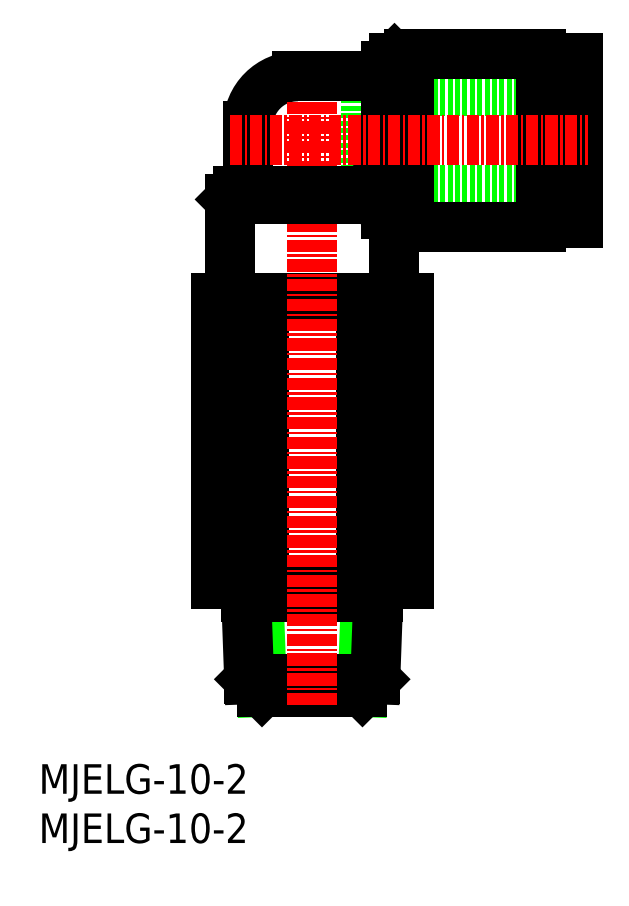
<metadata>
{"format":"dxf","ext":"dxf","renderer":"ezdxf+matplotlib","layout":"modelspace","background":"white","min_lineweight":24,"dpi":150}
</metadata>
<code>
0
SECTION
2
ENTITIES
0
INSERT
8
0
2
*U4
10
0
20
0
30
0
0
INSERT
8
0
2
*U5
10
0
20
0
30
0
0
LINE
8
0
10
33.26
20
76.32
30
0
11
33.26
21
66.32
31
0
0
LINE
8
0
10
33.26
20
66.32
30
0
11
54.76
21
66.32
31
0
0
LINE
8
0
10
33.26
20
76.32
30
0
11
54.76
21
76.32
31
0
0
ARC
8
0
10
26.26
20
72.82
30
0
40
5
50
90
51
180
0
LINE
8
0
10
17.95
20
55.32
30
0
11
37.58
21
55.32
31
0
0
LINE
8
0
10
34.51
20
26.32
30
0
11
33.21
21
25.02
31
0
0
LINE
8
0
10
21.01
20
26.32
30
0
11
22.31
21
25.02
31
0
0
LINE
8
0
10
33.21
20
25.02
30
0
11
32.86
21
15.32
31
0
0
LINE
8
0
10
22.31
20
25.02
30
0
11
22.66
21
15.32
31
0
0
LINE
8
0
10
34.16
20
16.62
30
0
11
32.86
21
15.32
31
0
0
LINE
8
0
10
21.36
20
16.62
30
0
11
22.66
21
15.32
31
0
0
LINE
8
0
10
34.51
20
26.32
30
0
11
34.16
21
16.62
31
0
0
LINE
8
0
10
21.01
20
26.32
30
0
11
21.36
21
16.62
31
0
0
LINE
8
0
10
21.36
20
16.62
30
0
11
34.16
21
16.62
31
0
0
LINE
8
0
10
22.66
20
15.32
30
0
11
32.86
21
15.32
31
0
0
LINE
8
0
10
17.95
20
26.32
30
0
11
37.58
21
26.32
31
0
0
LINE
8
0
10
17.95
20
26.32
30
0
11
17.95
21
55.32
31
0
0
LINE
8
0
10
22.86
20
26.32
30
0
11
22.86
21
55.32
31
0
0
LINE
8
0
10
32.67
20
26.32
30
0
11
32.67
21
55.32
31
0
0
LINE
8
0
10
37.58
20
26.32
30
0
11
37.58
21
55.32
31
0
0
LINE
8
0
10
21.06
20
25.02
30
0
11
34.47
21
25.02
31
0
0
LINE
8
0
10
50.96
20
63.32
30
0
11
52.66
21
63.32
31
0
0
LINE
8
0
10
52.66
20
76.87
30
0
11
53.66
21
76.87
31
0
0
LINE
8
0
10
52.66
20
65.77
30
0
11
53.66
21
65.77
31
0
0
LINE
8
0
10
53.66
20
62.95
30
0
11
54.76
21
62.95
31
0
0
LINE
8
0
10
53.66
20
79.7
30
0
11
54.76
21
79.7
31
0
0
LINE
8
0
10
54.76
20
79.7
30
0
11
54.76
21
62.95
31
0
0
LINE
8
0
10
53.66
20
79.7
30
0
11
53.66
21
62.95
31
0
0
LINE
8
0
10
52.66
20
79.32
30
0
11
52.66
21
63.32
31
0
0
LINE
8
0
10
50.96
20
79.32
30
0
11
52.66
21
79.32
31
0
0
LINE
8
CENTER
10
27.76
20
79.24
30
0
11
27.76
21
13.94
31
0
0
LINE
8
0
10
21.26
20
72.82
30
0
11
21.26
21
66.17
31
0
0
LINE
8
0
10
26.26
20
77.82
30
0
11
35.26
21
77.82
31
0
0
LINE
8
0
10
19.41
20
65.32
30
0
11
20.26
21
66.17
31
0
0
LINE
8
0
10
20.26
20
66.17
30
0
11
32.91
21
66.17
31
0
0
LINE
8
0
10
35.26
20
78.82
30
0
11
35.26
21
63.82
31
0
0
LINE
8
0
10
35.26
20
78.82
30
0
11
36.11
21
79.67
31
0
0
LINE
8
0
10
32.91
20
66.17
30
0
11
36.11
21
62.97
31
0
0
LINE
8
0
10
36.11
20
62.97
30
0
11
37.61
21
62.97
31
0
0
LINE
8
0
10
36.11
20
79.67
30
0
11
37.61
21
79.67
31
0
0
LINE
8
0
10
37.61
20
80.07
30
0
11
37.61
21
62.57
31
0
0
LINE
8
0
10
37.61
20
62.57
30
0
11
50.96
21
62.57
31
0
0
LINE
8
0
10
37.61
20
80.07
30
0
11
50.96
21
80.07
31
0
0
LINE
8
0
10
50.96
20
80.07
30
0
11
50.96
21
62.57
31
0
0
LINE
8
0
10
19.41
20
65.32
30
0
11
33.76
21
65.32
31
0
0
LINE
8
0
10
36.11
20
79.67
30
0
11
36.11
21
55.32
31
0
0
LINE
8
0
10
19.41
20
65.32
30
0
11
19.41
21
55.32
31
0
0
LINE
8
CENTER
10
19.43
20
71.32
30
0
11
55.73
21
71.32
31
0
0
ENDSEC
0
EOF

</code>
